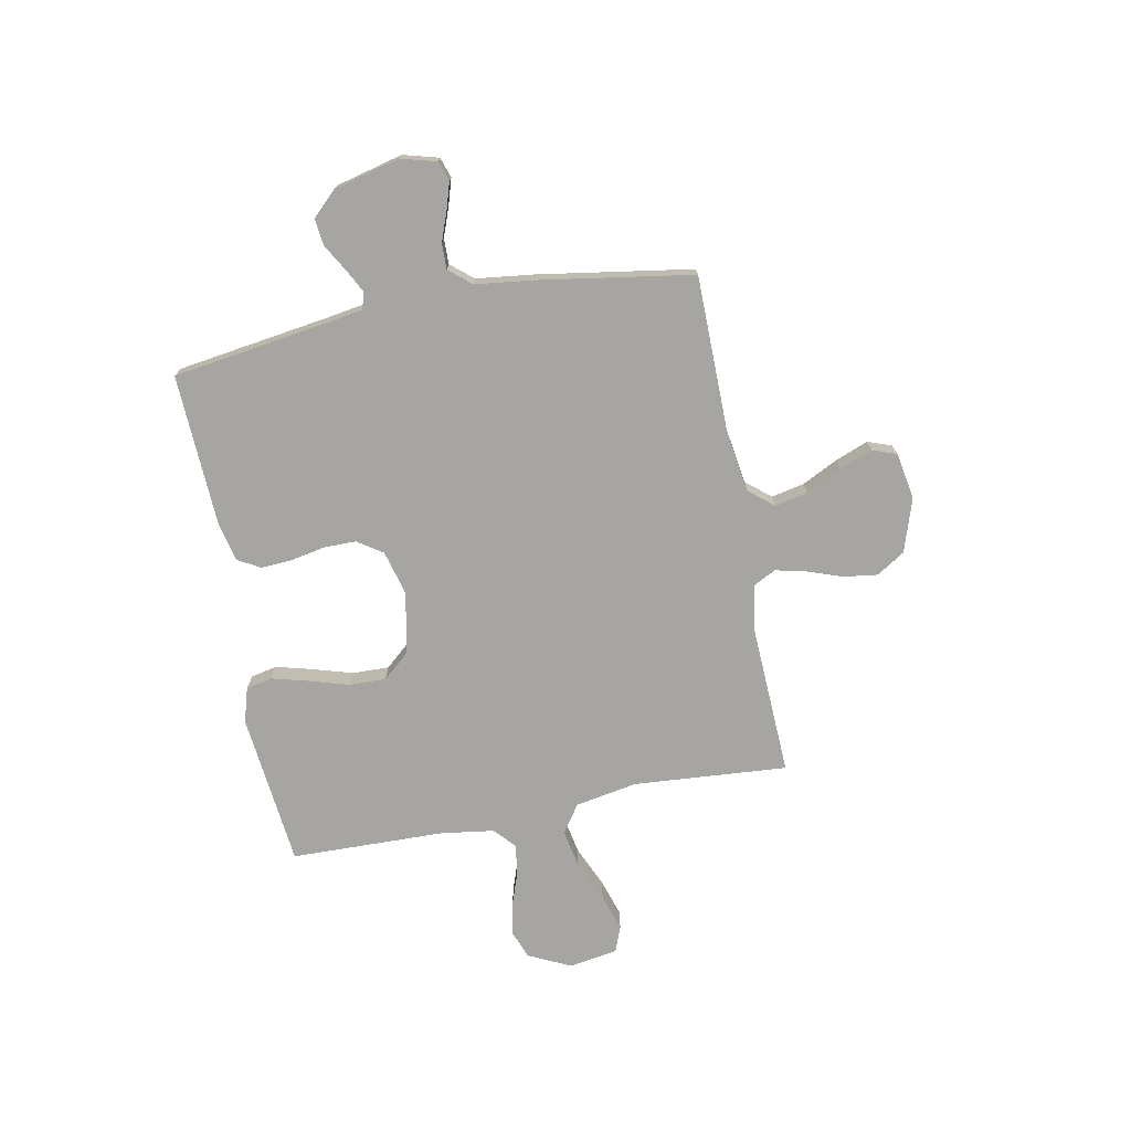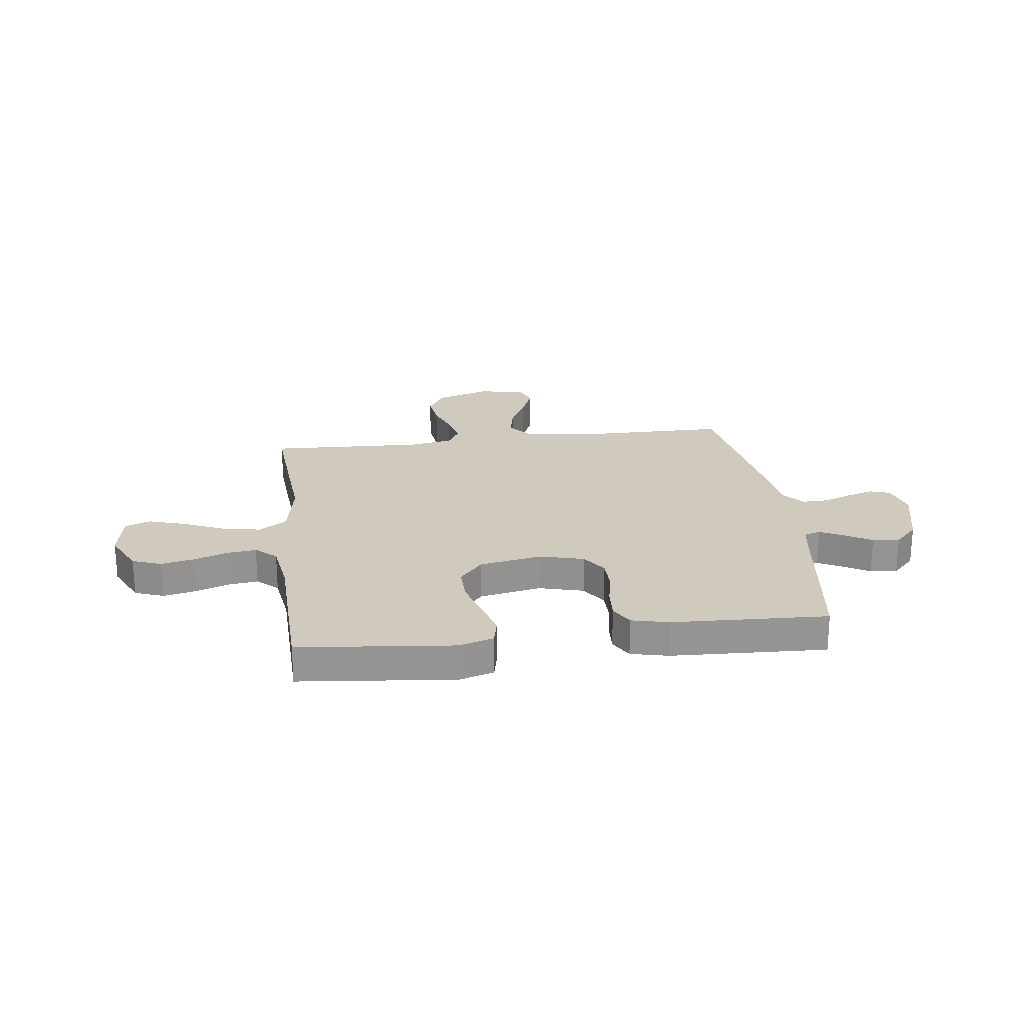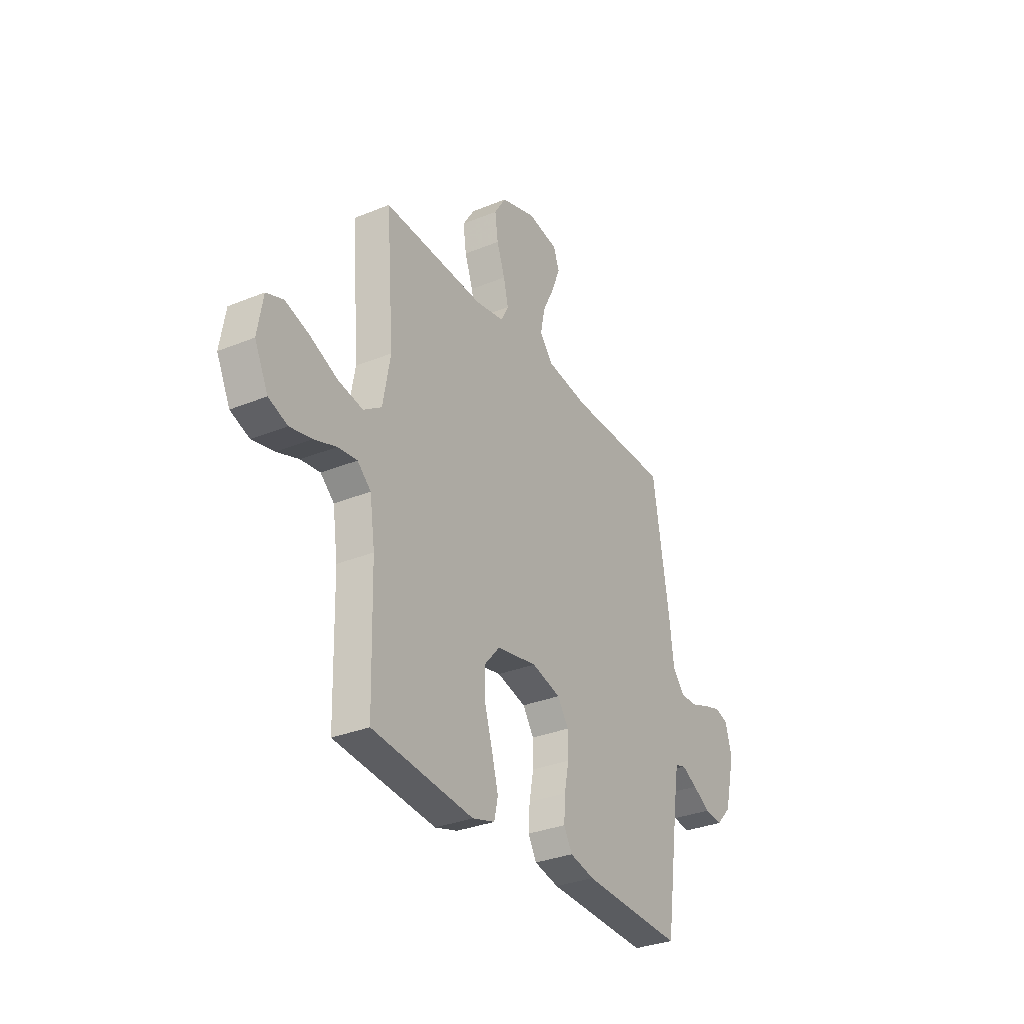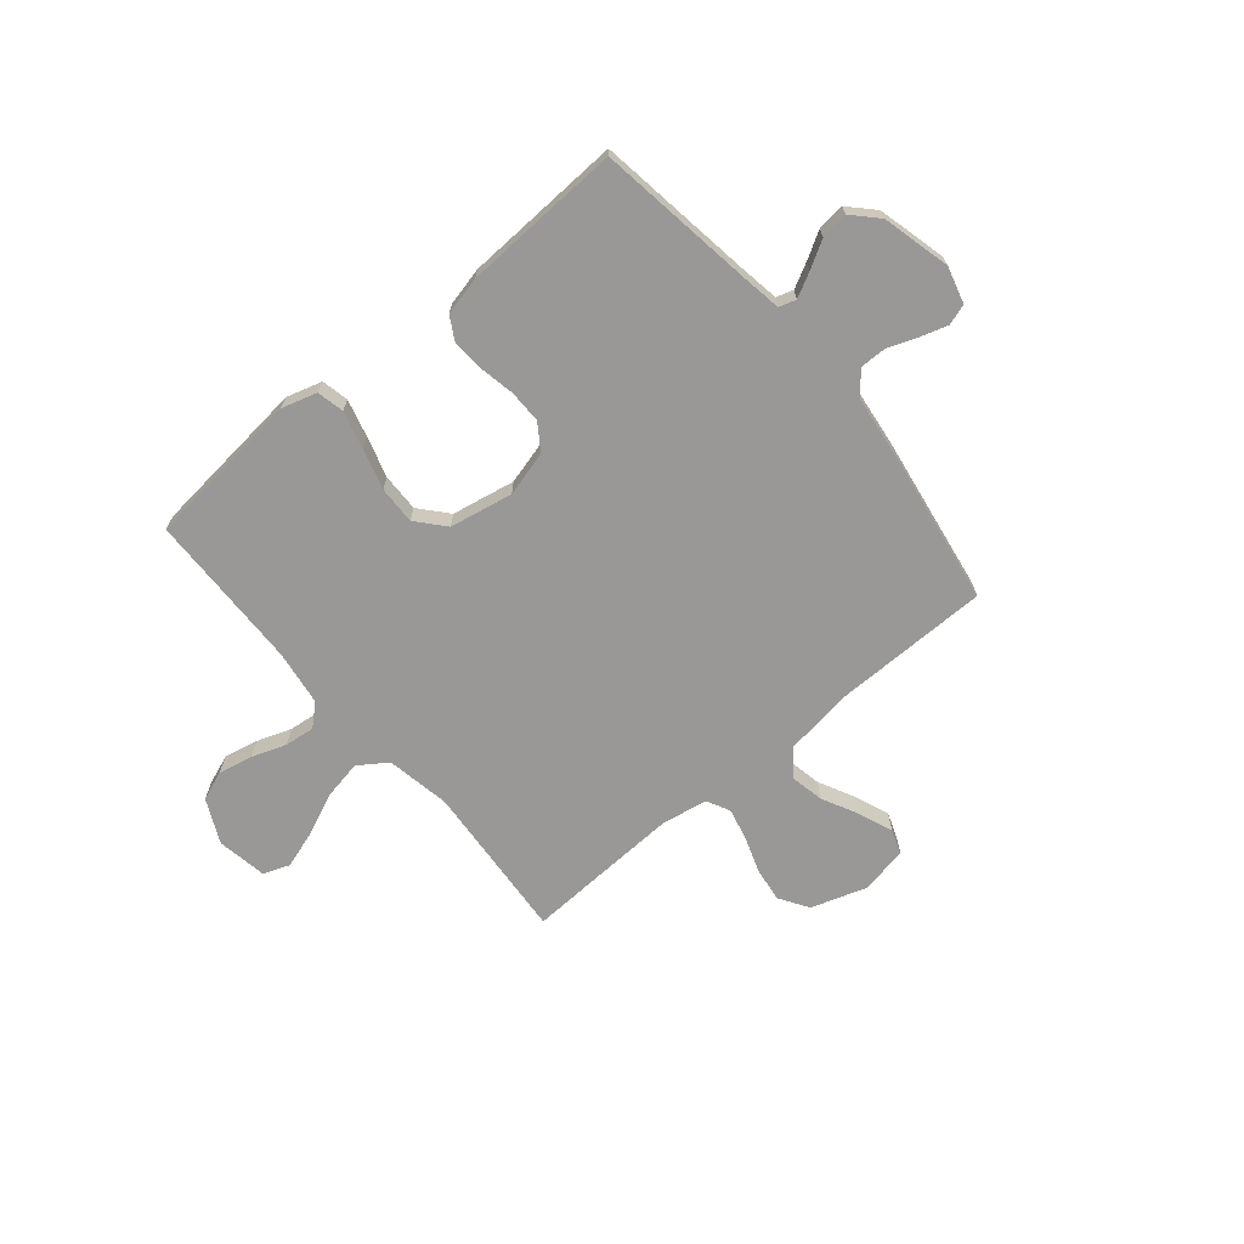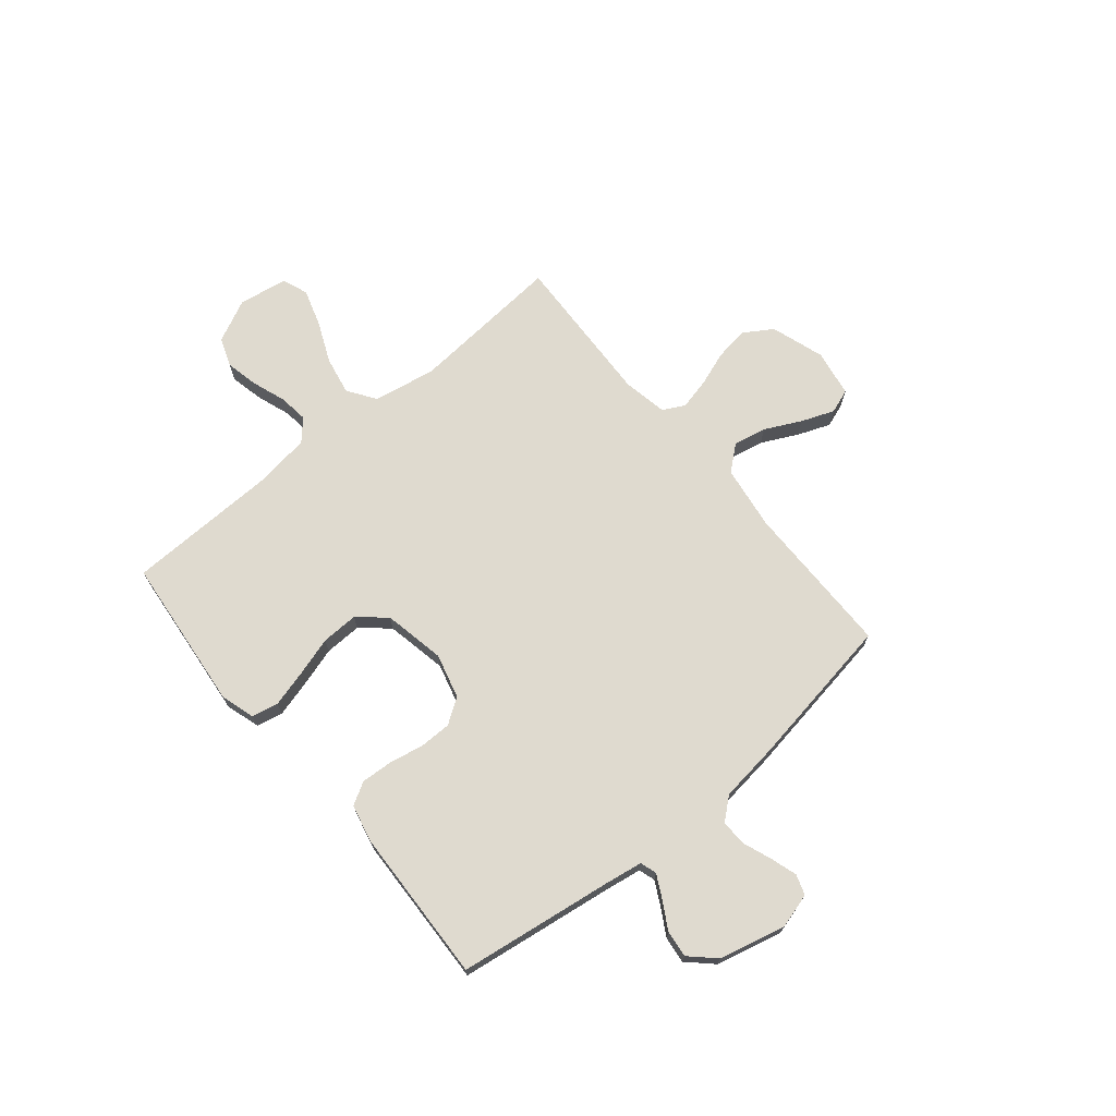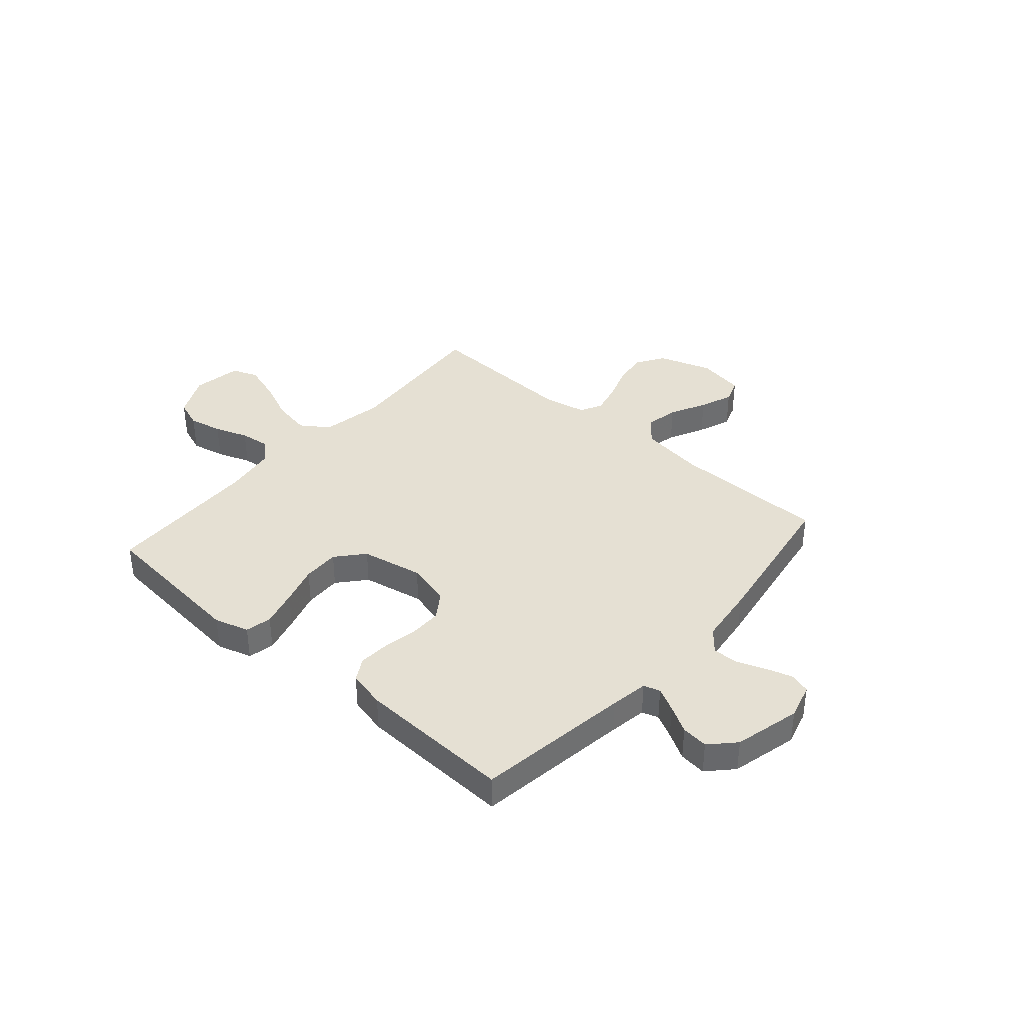
<metadata>
{"format":"obj","ext":"obj","renderer":"f3d","projection":"perspective","resolution":1024,"background":"white","views":[{"elev":-73.6,"azim":-79.0,"up":"+Y"},{"elev":23.1,"azim":172.7,"up":"+Y"},{"elev":-31.8,"azim":120.0,"up":"+Z"},{"elev":-68.6,"azim":-140.0,"up":"+Y"},{"elev":70.6,"azim":-129.8,"up":"+Y"},{"elev":38.0,"azim":-139.0,"up":"+Y"}]}
</metadata>
<code>
v 0.5 0.07 -0.5
v 0.2 0.07 -0.531
v 0.133 0.07 -0.511
v 0.122 0.07 -0.46
v 0.141 0.07 -0.389
v 0.164 0.07 -0.312
v 0.166 0.07 -0.24
v 0.12 0.07 -0.187
v 0 0.07 -0.164
v -0.086 0.07 -0.187
v -0.119 0.07 -0.236
v -0.119 0.07 -0.298
v -0.106 0.07 -0.365
v -0.102 0.07 -0.426
v -0.127 0.07 -0.47
v -0.2 0.07 -0.487
v -0.5 0.07 -0.5
v -0.543 0.07 -0.2
v -0.555 0.07 -0.126
v -0.587 0.07 -0.116
v -0.633 0.07 -0.14
v -0.685 0.07 -0.17
v -0.737 0.07 -0.176
v -0.782 0.07 -0.129
v -0.814 0.07 0
v -0.795 0.07 0.069
v -0.756 0.07 0.082
v -0.704 0.07 0.066
v -0.648 0.07 0.045
v -0.598 0.07 0.044
v -0.562 0.07 0.087
v -0.548 0.07 0.2
v -0.5 0.07 0.5
v -0.2 0.07 0.502
v -0.075 0.07 0.52
v -0.035 0.07 0.568
v -0.048 0.07 0.632
v -0.083 0.07 0.702
v -0.108 0.07 0.766
v -0.091 0.07 0.813
v 0 0.07 0.829
v 0.104 0.07 0.795
v 0.139 0.07 0.74
v 0.13 0.07 0.674
v 0.106 0.07 0.606
v 0.092 0.07 0.546
v 0.114 0.07 0.503
v 0.2 0.07 0.487
v 0.5 0.07 0.5
v 0.477 0.07 0.2
v 0.499 0.07 0.079
v 0.553 0.07 0.042
v 0.627 0.07 0.056
v 0.707 0.07 0.091
v 0.779 0.07 0.114
v 0.829 0.07 0.095
v 0.845 0.07 0
v 0.805 0.07 -0.083
v 0.749 0.07 -0.104
v 0.684 0.07 -0.09
v 0.619 0.07 -0.067
v 0.562 0.07 -0.06
v 0.522 0.07 -0.096
v 0.507 0.07 -0.2
v 0.5 0 -0.5
v 0.2 0 -0.531
v 0.133 0 -0.511
v 0.122 0 -0.46
v 0.141 0 -0.389
v 0.164 0 -0.312
v 0.166 0 -0.24
v 0.12 0 -0.187
v 0 0 -0.164
v -0.086 0 -0.187
v -0.119 0 -0.236
v -0.119 0 -0.298
v -0.106 0 -0.365
v -0.102 0 -0.426
v -0.127 0 -0.47
v -0.2 0 -0.487
v -0.5 0 -0.5
v -0.543 0 -0.2
v -0.555 0 -0.126
v -0.587 0 -0.116
v -0.633 0 -0.14
v -0.685 0 -0.17
v -0.737 0 -0.176
v -0.782 0 -0.129
v -0.814 0 0
v -0.795 0 0.069
v -0.756 0 0.082
v -0.704 0 0.066
v -0.648 0 0.045
v -0.598 0 0.044
v -0.562 0 0.087
v -0.548 0 0.2
v -0.5 0 0.5
v -0.2 0 0.502
v -0.075 0 0.52
v -0.035 0 0.568
v -0.048 0 0.632
v -0.083 0 0.702
v -0.108 0 0.766
v -0.091 0 0.813
v 0 0 0.829
v 0.104 0 0.795
v 0.139 0 0.74
v 0.13 0 0.674
v 0.106 0 0.606
v 0.092 0 0.546
v 0.114 0 0.503
v 0.2 0 0.487
v 0.5 0 0.5
v 0.477 0 0.2
v 0.499 0 0.079
v 0.553 0 0.042
v 0.627 0 0.056
v 0.707 0 0.091
v 0.779 0 0.114
v 0.829 0 0.095
v 0.845 0 0
v 0.805 0 -0.083
v 0.749 0 -0.104
v 0.684 0 -0.09
v 0.619 0 -0.067
v 0.562 0 -0.06
v 0.522 0 -0.096
v 0.507 0 -0.2
f 59 60 61
f 58 59 61
f 57 58 61
f 56 57 61
f 55 56 61
f 54 55 61
f 53 54 61
f 52 53 61 62
f 51 52 62 63
f 48 49 50
f 51 63 64
f 50 51 64
f 48 50 64
f 47 48 64
f 43 44 45
f 42 43 45
f 41 42 45
f 40 41 45
f 39 40 45
f 38 39 45
f 37 38 45
f 36 37 45 46
f 35 36 46 47
f 31 32 33 34
f 35 47 64
f 34 35 64
f 31 34 64
f 30 31 64
f 27 28 29
f 26 27 29
f 25 26 29
f 24 25 29
f 23 24 29
f 22 23 29
f 21 22 29
f 20 21 29 30
f 16 17 18
f 15 16 18
f 14 15 18
f 13 14 18
f 12 13 18
f 11 12 18 19
f 19 20 30
f 11 19 30
f 10 11 30
f 4 5 6
f 3 4 6
f 2 3 6
f 1 2 6
f 64 1 6
f 64 6 7
f 9 10 30
f 8 9 30 64
f 7 8 64
f 125 124 123
f 125 123 122
f 125 122 121
f 125 121 120
f 125 120 119
f 125 119 118
f 125 118 117
f 126 125 117 116
f 127 126 116 115
f 114 113 112
f 128 127 115
f 128 115 114
f 128 114 112
f 128 112 111
f 109 108 107
f 109 107 106
f 109 106 105
f 109 105 104
f 109 104 103
f 109 103 102
f 109 102 101
f 110 109 101 100
f 111 110 100 99
f 98 97 96 95
f 128 111 99
f 128 99 98
f 128 98 95
f 128 95 94
f 93 92 91
f 93 91 90
f 93 90 89
f 93 89 88
f 93 88 87
f 93 87 86
f 93 86 85
f 94 93 85 84
f 82 81 80
f 82 80 79
f 82 79 78
f 82 78 77
f 82 77 76
f 83 82 76 75
f 94 84 83
f 94 83 75
f 94 75 74
f 70 69 68
f 70 68 67
f 70 67 66
f 70 66 65
f 70 65 128
f 71 70 128
f 94 74 73
f 128 94 73 72
f 128 72 71
f 1 65 66 2
f 2 66 67 3
f 3 67 68 4
f 4 68 69 5
f 5 69 70 6
f 6 70 71 7
f 7 71 72 8
f 8 72 73 9
f 9 73 74 10
f 10 74 75 11
f 11 75 76 12
f 12 76 77 13
f 13 77 78 14
f 14 78 79 15
f 15 79 80 16
f 16 80 81 17
f 17 81 82 18
f 18 82 83 19
f 19 83 84 20
f 20 84 85 21
f 21 85 86 22
f 22 86 87 23
f 23 87 88 24
f 24 88 89 25
f 25 89 90 26
f 26 90 91 27
f 27 91 92 28
f 28 92 93 29
f 29 93 94 30
f 30 94 95 31
f 31 95 96 32
f 32 96 97 33
f 33 97 98 34
f 34 98 99 35
f 35 99 100 36
f 36 100 101 37
f 37 101 102 38
f 38 102 103 39
f 39 103 104 40
f 40 104 105 41
f 41 105 106 42
f 42 106 107 43
f 43 107 108 44
f 44 108 109 45
f 45 109 110 46
f 46 110 111 47
f 47 111 112 48
f 48 112 113 49
f 49 113 114 50
f 50 114 115 51
f 51 115 116 52
f 52 116 117 53
f 53 117 118 54
f 54 118 119 55
f 55 119 120 56
f 56 120 121 57
f 57 121 122 58
f 58 122 123 59
f 59 123 124 60
f 60 124 125 61
f 61 125 126 62
f 62 126 127 63
f 63 127 128 64
f 64 128 65 1

</code>
